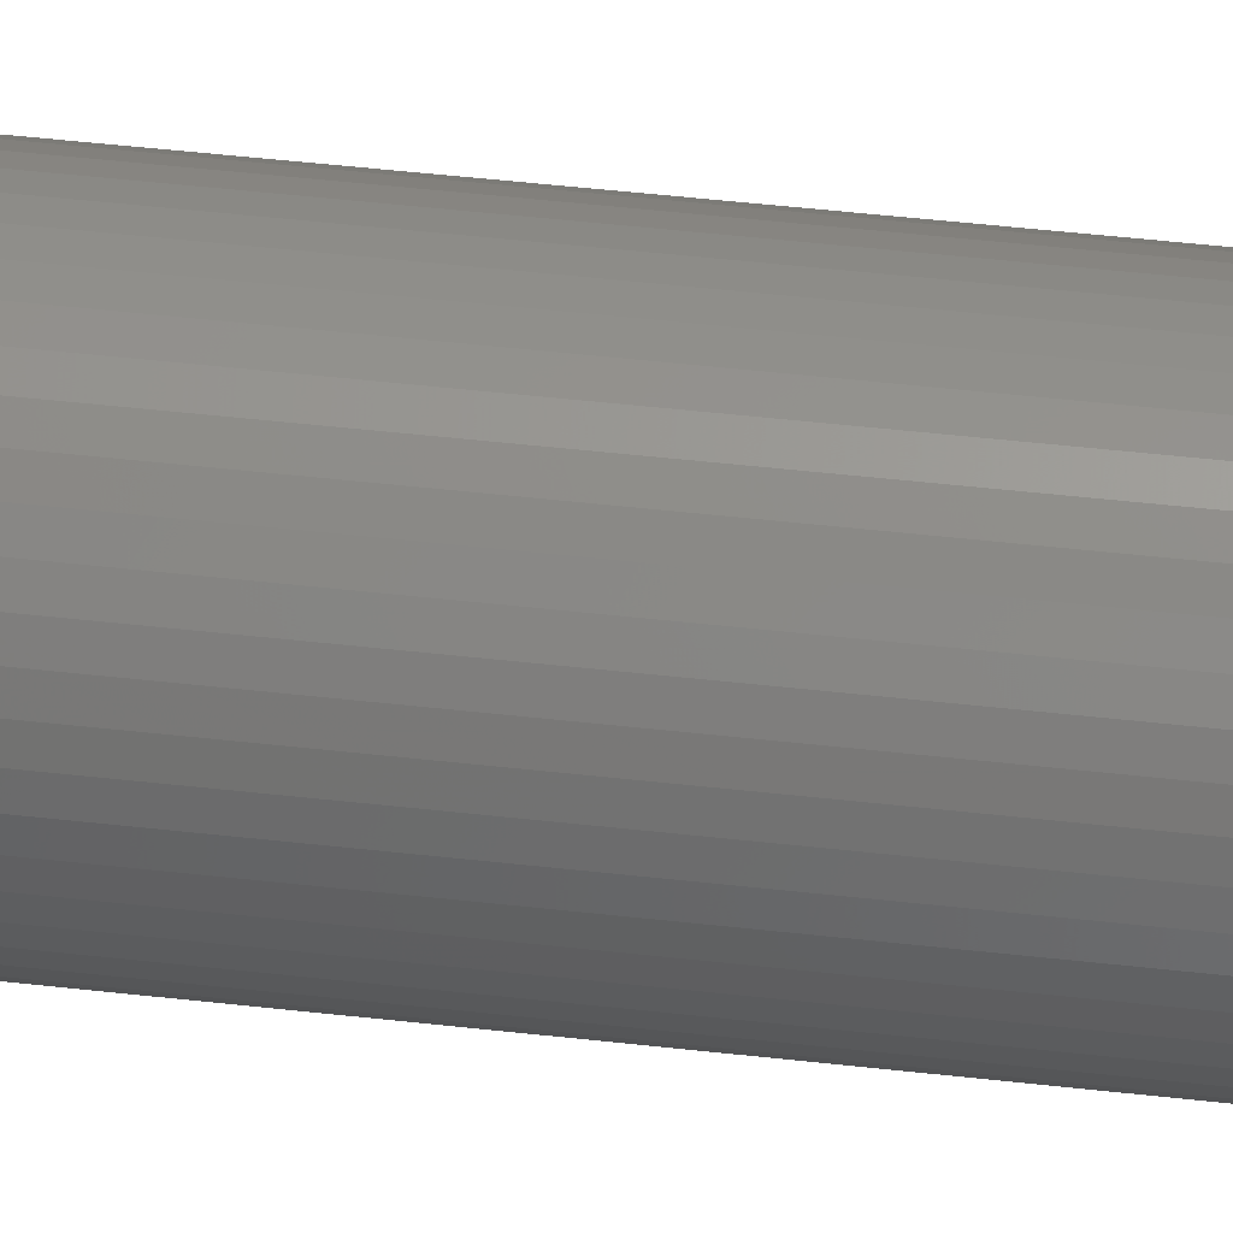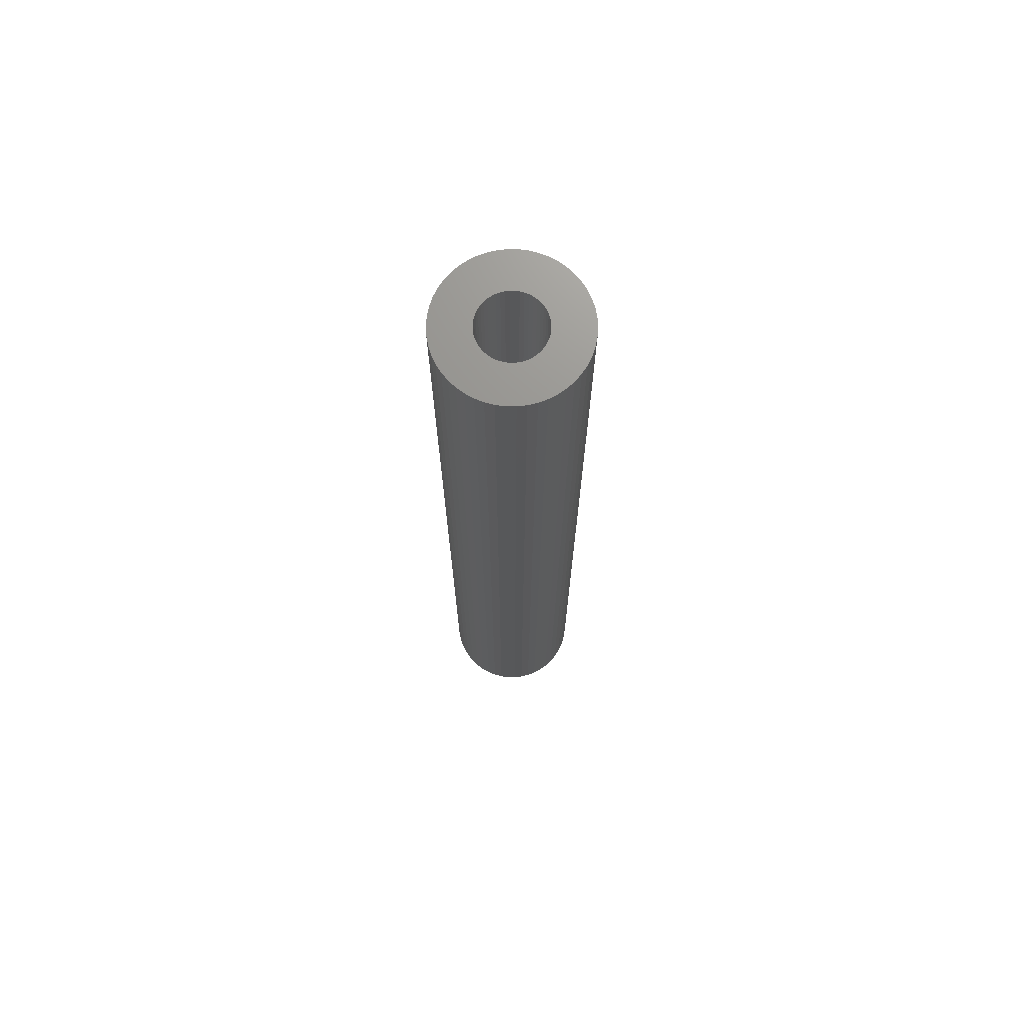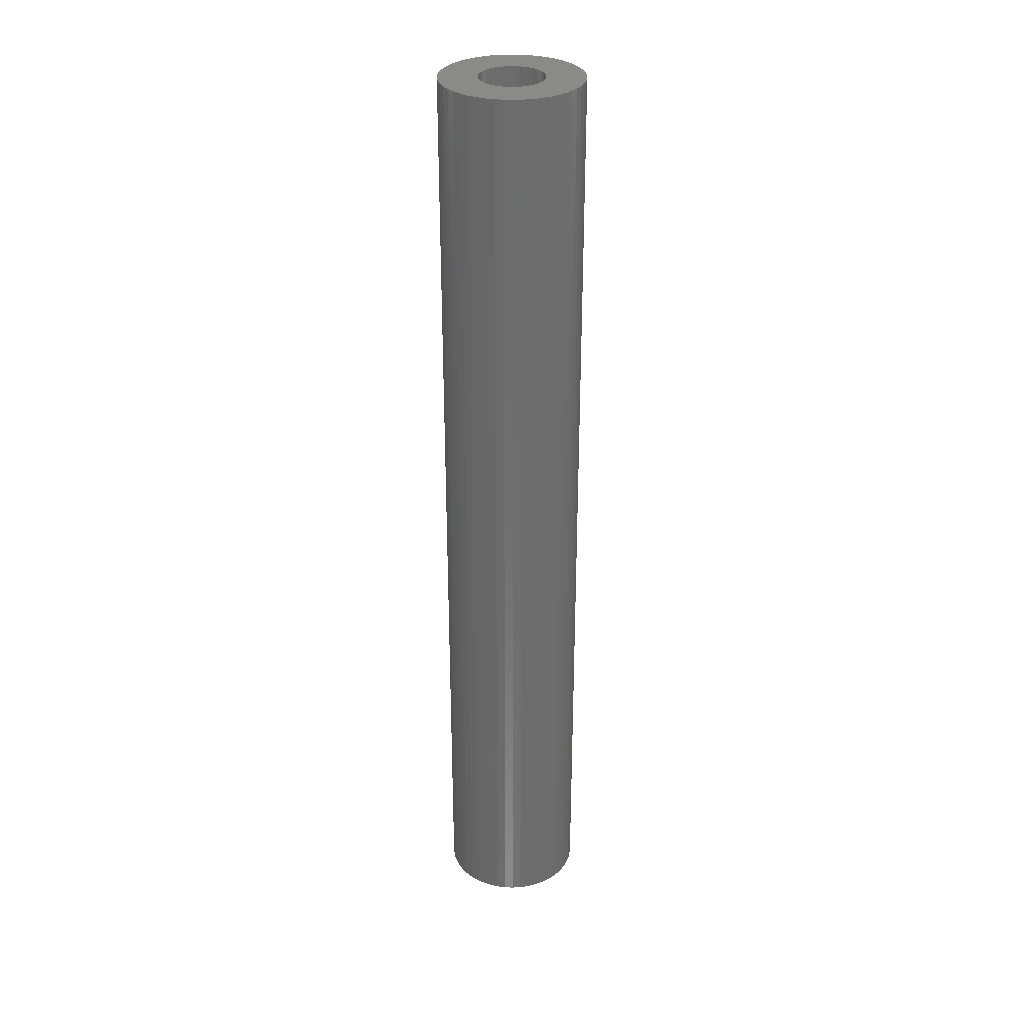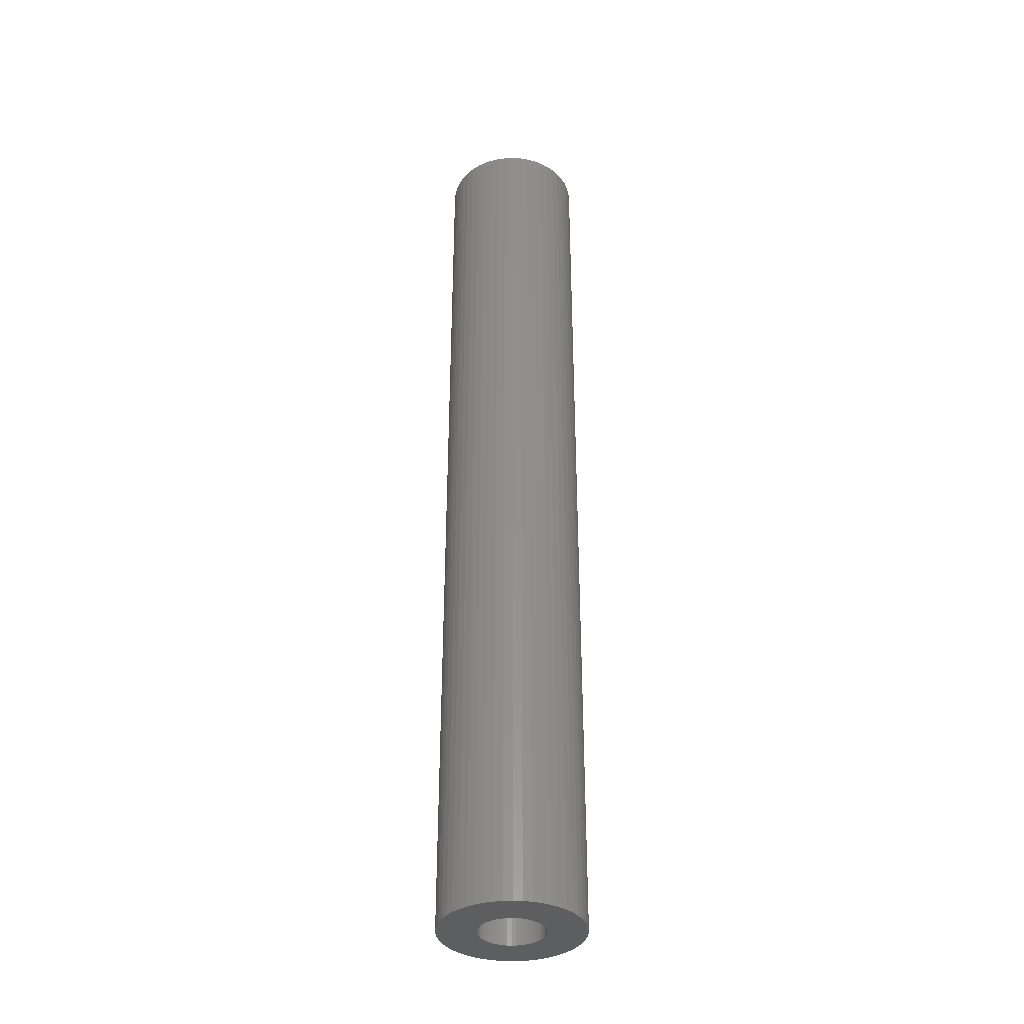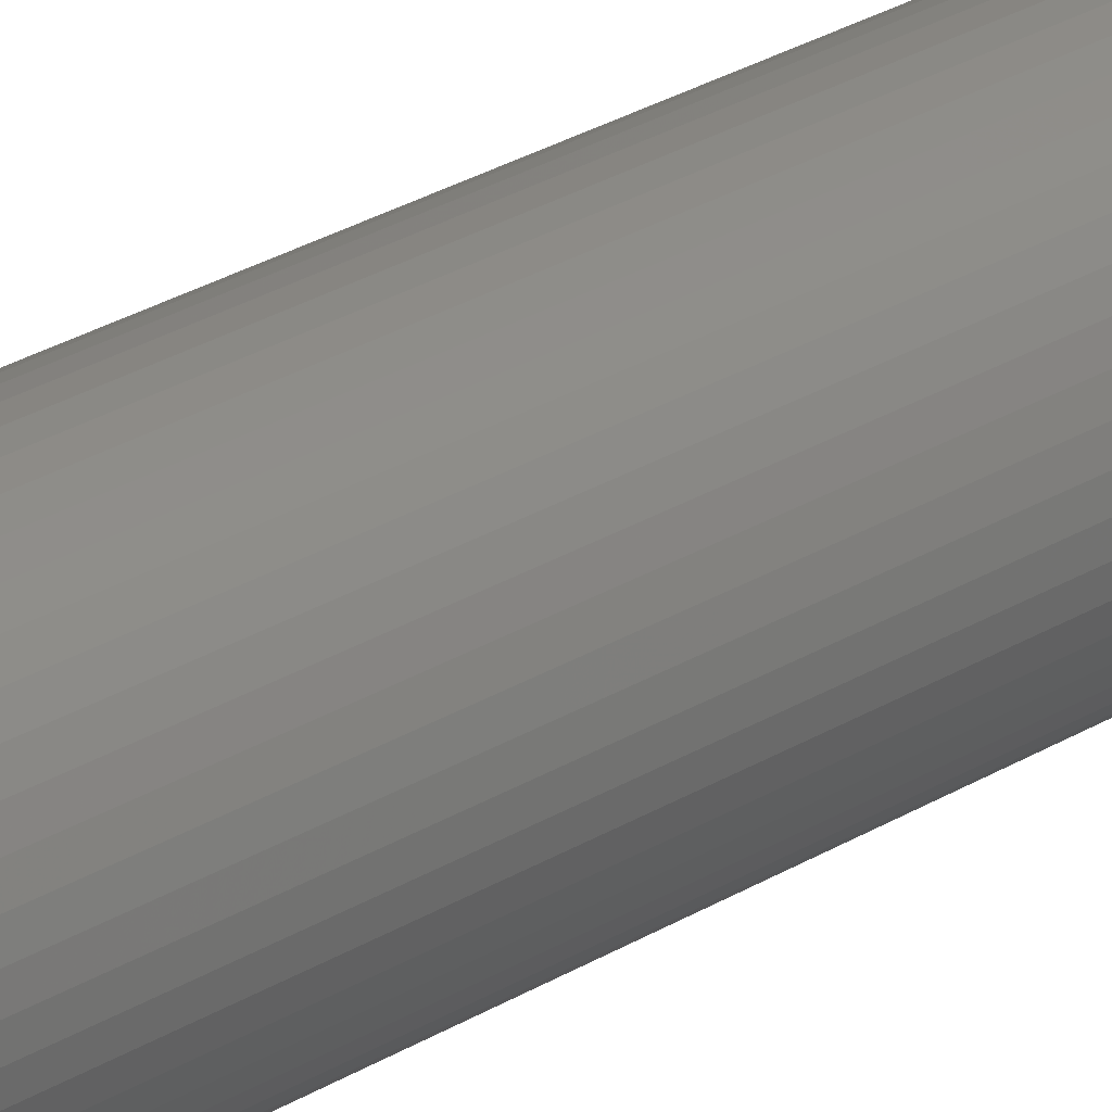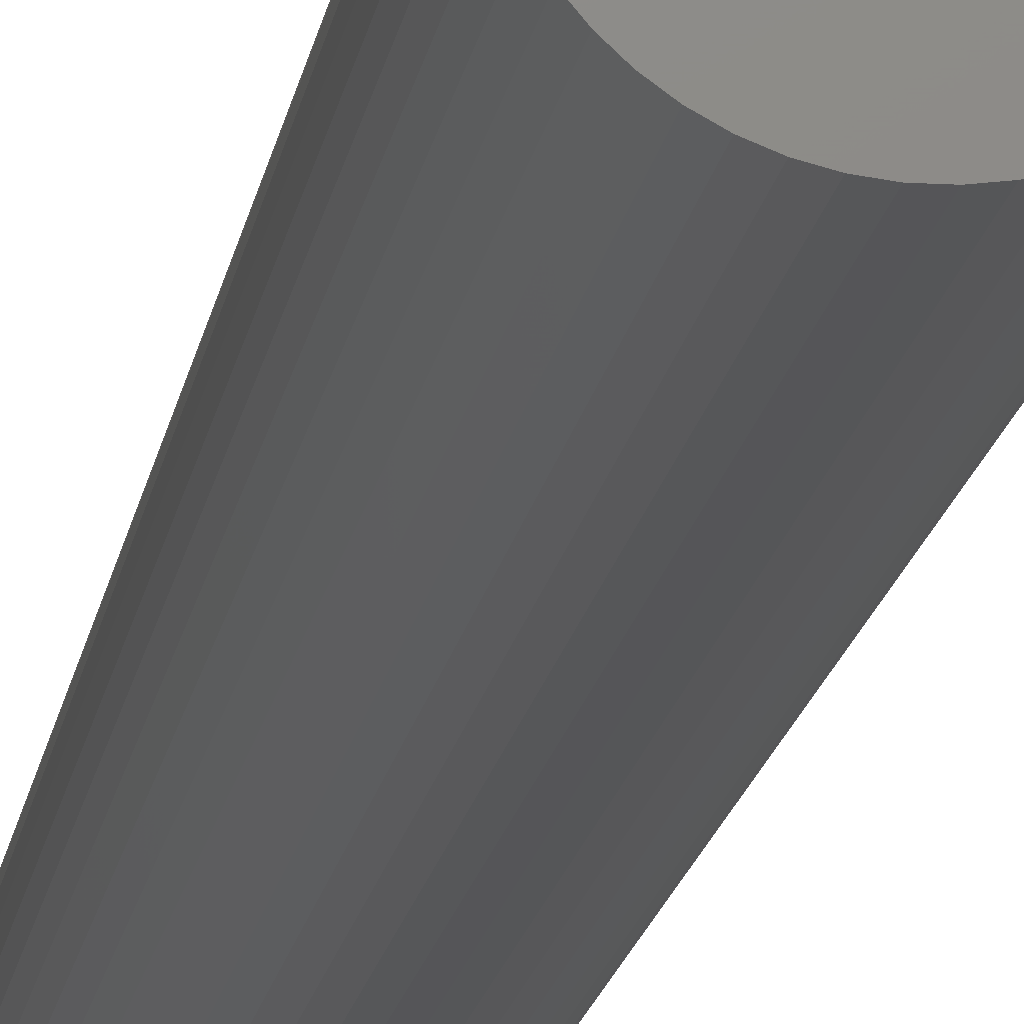
<metadata>
{"format":"stl","ext":"stl","renderer":"f3d","projection":"perspective","resolution":1024,"background":"white","views":[{"elev":42.8,"azim":-82.0,"up":"+Y"},{"elev":71.4,"azim":-64.2,"up":"+Z"},{"elev":31.0,"azim":-112.4,"up":"+Z"},{"elev":-36.0,"azim":161.4,"up":"+Z"},{"elev":28.5,"azim":47.6,"up":"+Y"},{"elev":-14.4,"azim":-7.6,"up":"+Y"}]}
</metadata>
<code>
# stl→obj: 200 verts, 400 faces
v 6 0 40.5
v 5.953 0.752 -40.5
v 5.953 0.752 40.5
v 6 0 -40.5
v -6 0 -40.5
v -5.953 0.752 40.5
v -5.953 0.752 -40.5
v -6 0 40.5
v 0.3767 5.988 -40.5
v -0.3767 5.988 40.5
v 0.3767 5.988 40.5
v -0.3767 5.988 -40.5
v 4.374 4.107 -40.5
v 3.825 4.623 40.5
v 4.374 4.107 40.5
v 3.825 4.623 -40.5
v -3.825 4.623 -40.5
v -4.374 4.107 40.5
v -3.825 4.623 40.5
v -4.374 4.107 -40.5
v -1.854 5.706 -40.5
v -2.555 5.429 40.5
v -1.854 5.706 40.5
v -2.555 5.429 -40.5
v 5.579 2.209 40.5
v 5.258 2.891 -40.5
v 5.258 2.891 40.5
v 5.579 2.209 -40.5
v 5.811 1.492 -40.5
v 5.811 1.492 40.5
v 2.555 5.429 -40.5
v 1.854 5.706 40.5
v 2.555 5.429 40.5
v 1.854 5.706 -40.5
v 1.124 5.894 40.5
v 1.124 5.894 -40.5
v 3.215 5.066 40.5
v 3.215 5.066 -40.5
v -5.579 2.209 -40.5
v -5.258 2.891 40.5
v -5.258 2.891 -40.5
v -5.579 2.209 40.5
v -4.854 3.527 40.5
v -4.854 3.527 -40.5
v -5.811 1.492 -40.5
v -5.811 1.492 40.5
v -3.215 5.066 -40.5
v -3.215 5.066 40.5
v -1.124 5.894 40.5
v -1.124 5.894 -40.5
v 5.953 -0.752 40.5
v 5.953 -0.752 -40.5
v -1.854 -5.706 -40.5
v -1.124 -5.894 40.5
v -1.854 -5.706 40.5
v -1.124 -5.894 -40.5
v 0.3767 -5.988 -40.5
v 1.124 -5.894 40.5
v 0.3767 -5.988 40.5
v 1.124 -5.894 -40.5
v 4.854 3.527 40.5
v 4.854 3.527 -40.5
v 5.579 -2.209 40.5
v 5.811 -1.492 -40.5
v 5.811 -1.492 40.5
v 5.579 -2.209 -40.5
v -0.3767 -5.988 40.5
v -0.3767 -5.988 -40.5
v -5.258 -2.891 -40.5
v -5.579 -2.209 40.5
v -5.579 -2.209 -40.5
v -5.258 -2.891 40.5
v -5.811 -1.492 40.5
v -5.811 -1.492 -40.5
v 1.854 -5.706 -40.5
v 2.555 -5.429 40.5
v 1.854 -5.706 40.5
v 2.555 -5.429 -40.5
v 2.75 0 40.5
v 2.728 0.3447 40.5
v 2.664 0.6839 40.5
v 2.728 -0.3447 40.5
v 2.557 1.012 40.5
v 2.41 1.325 40.5
v 2.664 -0.6839 40.5
v 2.225 1.616 40.5
v 2.005 1.883 40.5
v 2.557 -1.012 40.5
v 1.753 2.119 40.5
v 5.258 -2.891 40.5
v 2.41 -1.325 40.5
v 1.474 2.322 40.5
v 1.171 2.488 40.5
v 0.8498 2.615 40.5
v 0.5153 2.701 40.5
v 0.1727 2.745 40.5
v -0.1727 2.745 40.5
v -0.5153 2.701 40.5
v -0.8498 2.615 40.5
v -1.171 2.488 40.5
v -1.474 2.322 40.5
v -1.753 2.119 40.5
v -2.005 1.883 40.5
v -2.225 1.616 40.5
v -2.41 1.325 40.5
v 4.854 -3.527 40.5
v 2.225 -1.616 40.5
v 4.374 -4.107 40.5
v 2.005 -1.883 40.5
v 3.825 -4.623 40.5
v 1.753 -2.119 40.5
v 3.215 -5.066 40.5
v 1.474 -2.322 40.5
v 1.171 -2.488 40.5
v 0.8498 -2.615 40.5
v 0.5153 -2.701 40.5
v 0.1727 -2.745 40.5
v -0.1727 -2.745 40.5
v -0.5153 -2.701 40.5
v -0.8498 -2.615 40.5
v -1.171 -2.488 40.5
v -2.555 -5.429 40.5
v -1.474 -2.322 40.5
v -3.215 -5.066 40.5
v -1.753 -2.119 40.5
v -3.825 -4.623 40.5
v -2.005 -1.883 40.5
v -4.374 -4.107 40.5
v -2.225 -1.616 40.5
v -4.854 -3.527 40.5
v -2.41 -1.325 40.5
v -2.557 -1.012 40.5
v -2.664 -0.6839 40.5
v -2.728 -0.3447 40.5
v -5.953 -0.752 40.5
v -2.75 0 40.5
v -2.557 1.012 40.5
v -2.664 0.6839 40.5
v -2.728 0.3447 40.5
v 3.215 -5.066 -40.5
v 3.825 -4.623 -40.5
v 4.374 -4.107 -40.5
v 5.258 -2.891 -40.5
v 4.854 -3.527 -40.5
v -2.555 -5.429 -40.5
v -5.953 -0.752 -40.5
v -4.374 -4.107 -40.5
v -3.825 -4.623 -40.5
v -4.854 -3.527 -40.5
v 2.75 0 -40.5
v 2.728 -0.3447 -40.5
v 2.664 -0.6839 -40.5
v 2.728 0.3447 -40.5
v 2.557 -1.012 -40.5
v 2.41 -1.325 -40.5
v 2.664 0.6839 -40.5
v 2.225 -1.616 -40.5
v 2.005 -1.883 -40.5
v 2.557 1.012 -40.5
v 1.753 -2.119 -40.5
v 2.41 1.325 -40.5
v 1.474 -2.322 -40.5
v 1.171 -2.488 -40.5
v 0.8498 -2.615 -40.5
v 0.5153 -2.701 -40.5
v 0.1727 -2.745 -40.5
v -0.1727 -2.745 -40.5
v -0.5153 -2.701 -40.5
v -0.8498 -2.615 -40.5
v -1.171 -2.488 -40.5
v -1.474 -2.322 -40.5
v -3.215 -5.066 -40.5
v -1.753 -2.119 -40.5
v -2.005 -1.883 -40.5
v -2.225 -1.616 -40.5
v -2.41 -1.325 -40.5
v 2.225 1.616 -40.5
v 2.005 1.883 -40.5
v 1.753 2.119 -40.5
v 1.474 2.322 -40.5
v 1.171 2.488 -40.5
v 0.8498 2.615 -40.5
v 0.5153 2.701 -40.5
v 0.1727 2.745 -40.5
v -0.1727 2.745 -40.5
v -0.5153 2.701 -40.5
v -0.8498 2.615 -40.5
v -1.171 2.488 -40.5
v -1.474 2.322 -40.5
v -1.753 2.119 -40.5
v -2.005 1.883 -40.5
v -2.225 1.616 -40.5
v -2.41 1.325 -40.5
v -2.557 1.012 -40.5
v -2.664 0.6839 -40.5
v -2.728 0.3447 -40.5
v -2.75 0 -40.5
v -2.557 -1.012 -40.5
v -2.664 -0.6839 -40.5
v -2.728 -0.3447 -40.5
f 1 2 3
f 2 1 4
f 5 6 7
f 6 5 8
f 9 10 11
f 10 9 12
f 13 14 15
f 14 13 16
f 17 18 19
f 18 17 20
f 21 22 23
f 22 21 24
f 25 26 27
f 26 25 28
f 3 29 30
f 29 3 2
f 31 32 33
f 32 31 34
f 34 35 32
f 35 34 36
f 16 37 14
f 37 16 38
f 39 40 41
f 40 39 42
f 41 43 44
f 43 41 40
f 45 42 39
f 42 45 46
f 47 19 48
f 19 47 17
f 12 49 10
f 49 12 50
f 51 4 1
f 4 51 52
f 53 54 55
f 54 53 56
f 57 58 59
f 58 57 60
f 30 28 25
f 28 30 29
f 61 13 15
f 13 61 62
f 27 62 61
f 62 27 26
f 36 11 35
f 11 36 9
f 38 33 37
f 33 38 31
f 63 64 65
f 64 63 66
f 65 52 51
f 52 65 64
f 56 67 54
f 67 56 68
f 69 70 71
f 70 69 72
f 71 73 74
f 73 71 70
f 75 76 77
f 76 75 78
f 60 77 58
f 77 60 75
f 44 18 20
f 18 44 43
f 79 1 3
f 80 3 30
f 1 79 51
f 81 30 25
f 82 51 79
f 83 25 27
f 51 82 65
f 84 27 61
f 85 65 82
f 86 61 15
f 65 85 63
f 87 15 14
f 88 63 85
f 89 14 37
f 63 88 90
f 91 90 88
f 3 80 79
f 30 81 80
f 25 83 81
f 92 37 33
f 27 84 83
f 61 86 84
f 15 87 86
f 93 33 32
f 14 89 87
f 37 92 89
f 33 93 92
f 94 32 35
f 32 94 93
f 35 95 94
f 11 95 35
f 11 96 95
f 11 97 96
f 10 97 11
f 10 98 97
f 49 98 10
f 98 49 99
f 23 99 49
f 99 23 100
f 22 100 23
f 100 22 101
f 48 101 22
f 101 48 102
f 19 102 48
f 102 19 103
f 18 103 19
f 103 18 104
f 43 104 18
f 104 43 105
f 40 105 43
f 90 91 106
f 107 106 91
f 106 107 108
f 109 108 107
f 108 109 110
f 111 110 109
f 110 111 112
f 113 112 111
f 112 113 76
f 114 76 113
f 76 114 77
f 115 77 114
f 77 115 58
f 116 58 115
f 116 59 58
f 117 59 116
f 118 59 117
f 118 67 59
f 119 67 118
f 54 119 120
f 119 54 67
f 55 120 121
f 122 121 123
f 124 123 125
f 120 55 54
f 126 125 127
f 128 127 129
f 130 129 131
f 121 122 55
f 72 131 132
f 70 132 133
f 73 133 134
f 135 134 136
f 105 40 137
f 123 124 122
f 42 137 40
f 125 126 124
f 137 42 138
f 127 128 126
f 46 138 42
f 129 130 128
f 138 46 139
f 131 72 130
f 6 139 46
f 132 70 72
f 139 6 136
f 133 73 70
f 8 136 6
f 134 135 73
f 136 8 135
f 7 46 45
f 46 7 6
f 24 48 22
f 48 24 47
f 50 23 49
f 23 50 21
f 78 112 76
f 112 78 140
f 141 108 110
f 108 141 142
f 90 66 63
f 66 90 143
f 108 144 106
f 144 108 142
f 145 55 122
f 55 145 53
f 146 8 5
f 8 146 135
f 140 110 112
f 110 140 141
f 106 143 90
f 143 106 144
f 68 59 67
f 59 68 57
f 147 126 128
f 126 147 148
f 147 130 149
f 130 147 128
f 149 72 69
f 72 149 130
f 150 4 52
f 151 52 64
f 4 150 2
f 152 64 66
f 153 2 150
f 154 66 143
f 2 153 29
f 155 143 144
f 156 29 153
f 157 144 142
f 29 156 28
f 158 142 141
f 159 28 156
f 160 141 140
f 28 159 26
f 161 26 159
f 52 151 150
f 64 152 151
f 66 154 152
f 162 140 78
f 143 155 154
f 144 157 155
f 142 158 157
f 163 78 75
f 141 160 158
f 140 162 160
f 78 163 162
f 164 75 60
f 75 164 163
f 60 165 164
f 57 165 60
f 57 166 165
f 57 167 166
f 68 167 57
f 68 168 167
f 56 168 68
f 168 56 169
f 53 169 56
f 169 53 170
f 145 170 53
f 170 145 171
f 172 171 145
f 171 172 173
f 148 173 172
f 173 148 174
f 147 174 148
f 174 147 175
f 149 175 147
f 175 149 176
f 69 176 149
f 26 161 62
f 177 62 161
f 62 177 13
f 178 13 177
f 13 178 16
f 179 16 178
f 16 179 38
f 180 38 179
f 38 180 31
f 181 31 180
f 31 181 34
f 182 34 181
f 34 182 36
f 183 36 182
f 183 9 36
f 184 9 183
f 185 9 184
f 185 12 9
f 186 12 185
f 50 186 187
f 186 50 12
f 21 187 188
f 24 188 189
f 47 189 190
f 187 21 50
f 17 190 191
f 20 191 192
f 44 192 193
f 188 24 21
f 41 193 194
f 39 194 195
f 45 195 196
f 7 196 197
f 176 69 198
f 189 47 24
f 71 198 69
f 190 17 47
f 198 71 199
f 191 20 17
f 74 199 71
f 192 44 20
f 199 74 200
f 193 41 44
f 146 200 74
f 194 39 41
f 200 146 197
f 195 45 39
f 5 197 146
f 196 7 45
f 197 5 7
f 74 135 146
f 135 74 73
f 172 122 124
f 122 172 145
f 148 124 126
f 124 148 172
f 150 80 153
f 80 150 79
f 136 196 139
f 196 136 197
f 185 96 97
f 96 185 184
f 179 87 89
f 87 179 178
f 191 102 103
f 102 191 190
f 188 99 100
f 99 188 187
f 159 84 161
f 84 159 83
f 182 93 94
f 93 182 181
f 180 89 92
f 89 180 179
f 105 192 104
f 192 105 193
f 104 191 103
f 191 104 192
f 139 195 138
f 195 139 196
f 189 100 101
f 100 189 188
f 186 97 98
f 97 186 185
f 158 107 157
f 107 158 109
f 168 120 119
f 120 168 169
f 165 117 116
f 117 165 166
f 156 83 159
f 83 156 81
f 153 81 156
f 81 153 80
f 177 87 178
f 87 177 86
f 161 86 177
f 86 161 84
f 183 94 95
f 94 183 182
f 184 95 96
f 95 184 183
f 181 92 93
f 92 181 180
f 137 193 105
f 193 137 194
f 138 194 137
f 194 138 195
f 190 101 102
f 101 190 189
f 187 98 99
f 98 187 186
f 151 79 150
f 79 151 82
f 162 114 113
f 114 162 163
f 134 197 136
f 197 134 200
f 132 199 133
f 199 132 198
f 163 115 114
f 115 163 164
f 164 116 115
f 116 164 165
f 154 85 152
f 85 154 88
f 155 88 154
f 88 155 91
f 157 91 155
f 91 157 107
f 166 118 117
f 118 166 167
f 169 121 120
f 121 169 170
f 127 175 129
f 175 127 174
f 131 198 132
f 198 131 176
f 133 200 134
f 200 133 199
f 160 113 111
f 113 160 162
f 152 82 151
f 82 152 85
f 167 119 118
f 119 167 168
f 170 123 121
f 123 170 171
f 129 176 131
f 176 129 175
f 158 111 109
f 111 158 160
f 173 127 125
f 127 173 174
f 171 125 123
f 125 171 173

</code>
